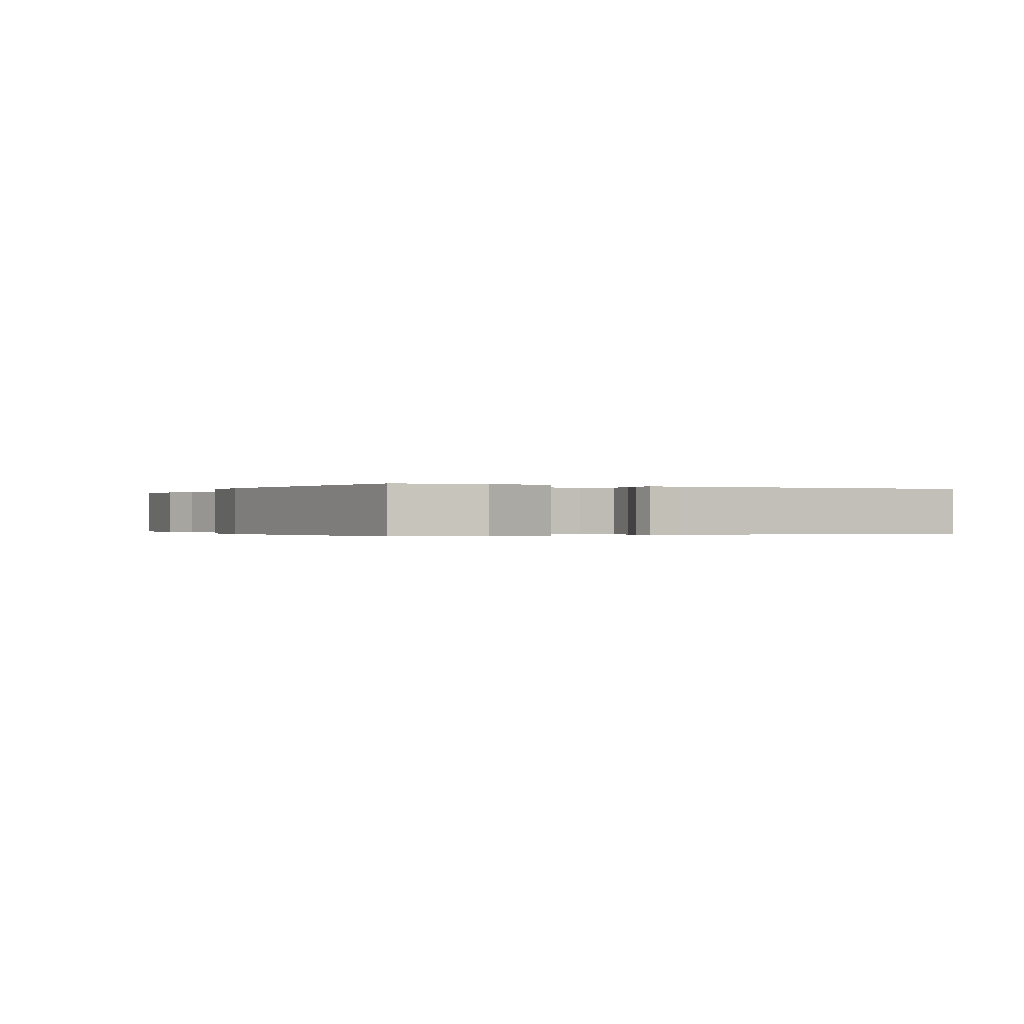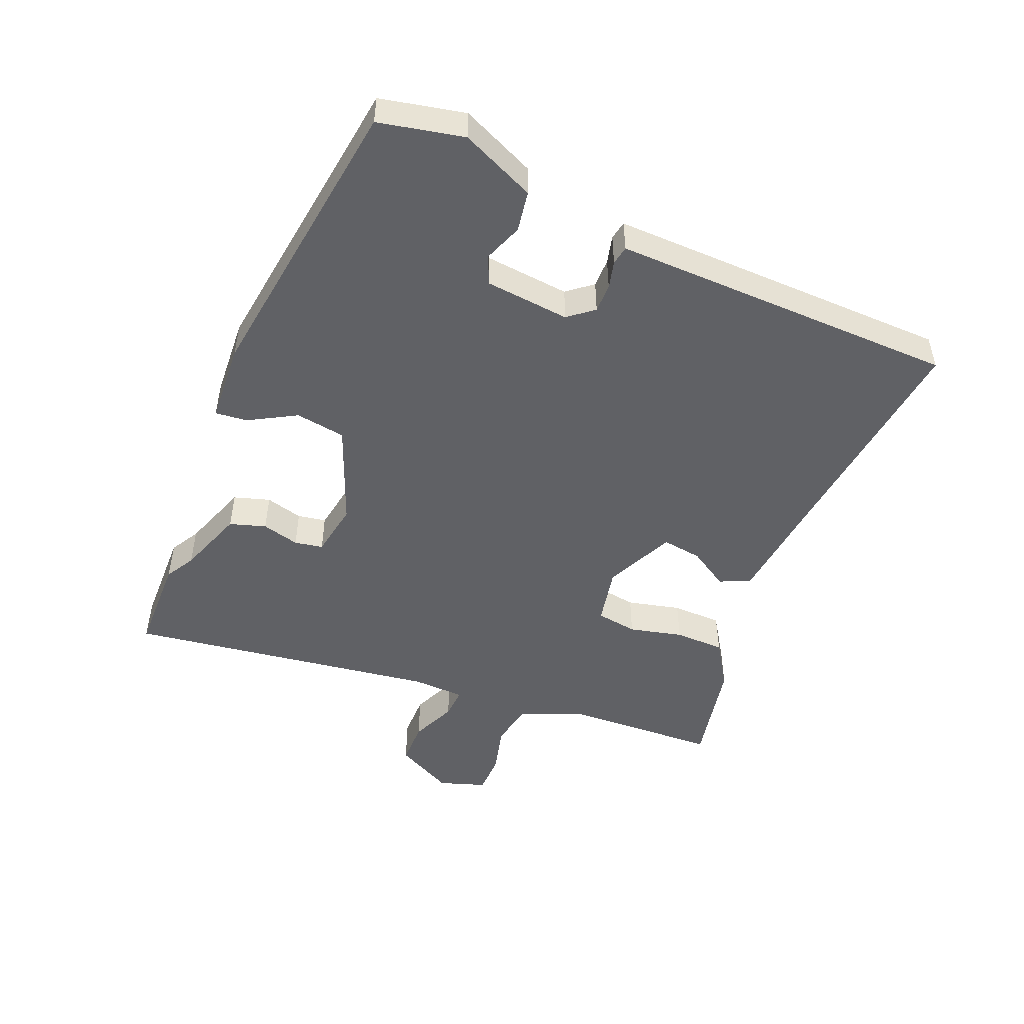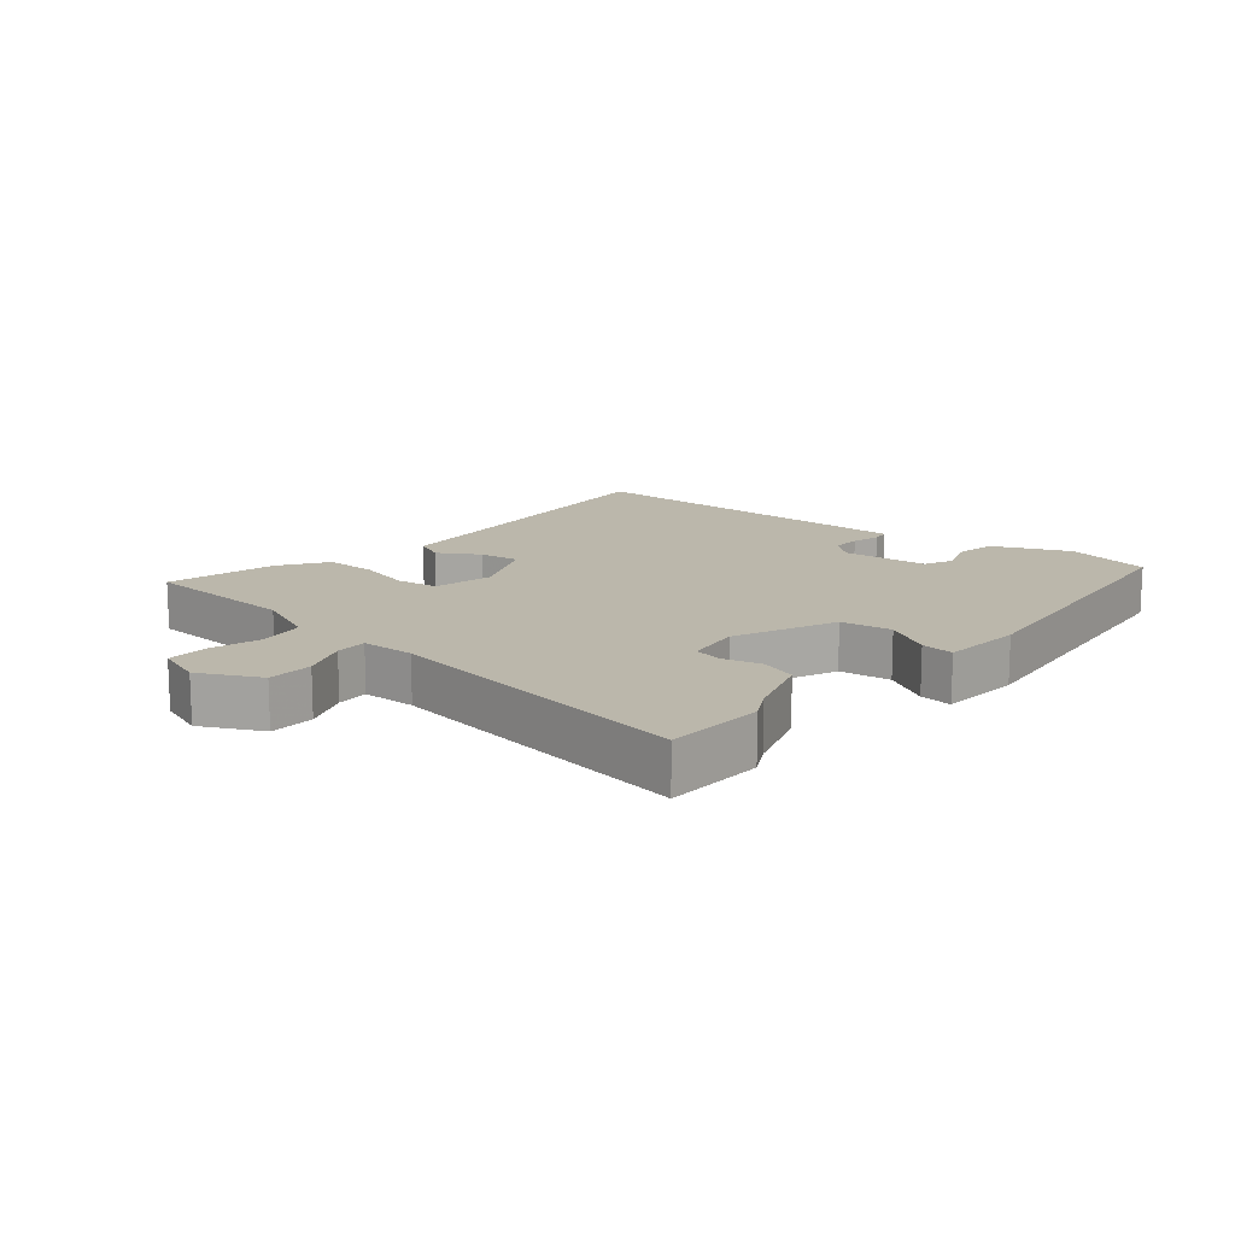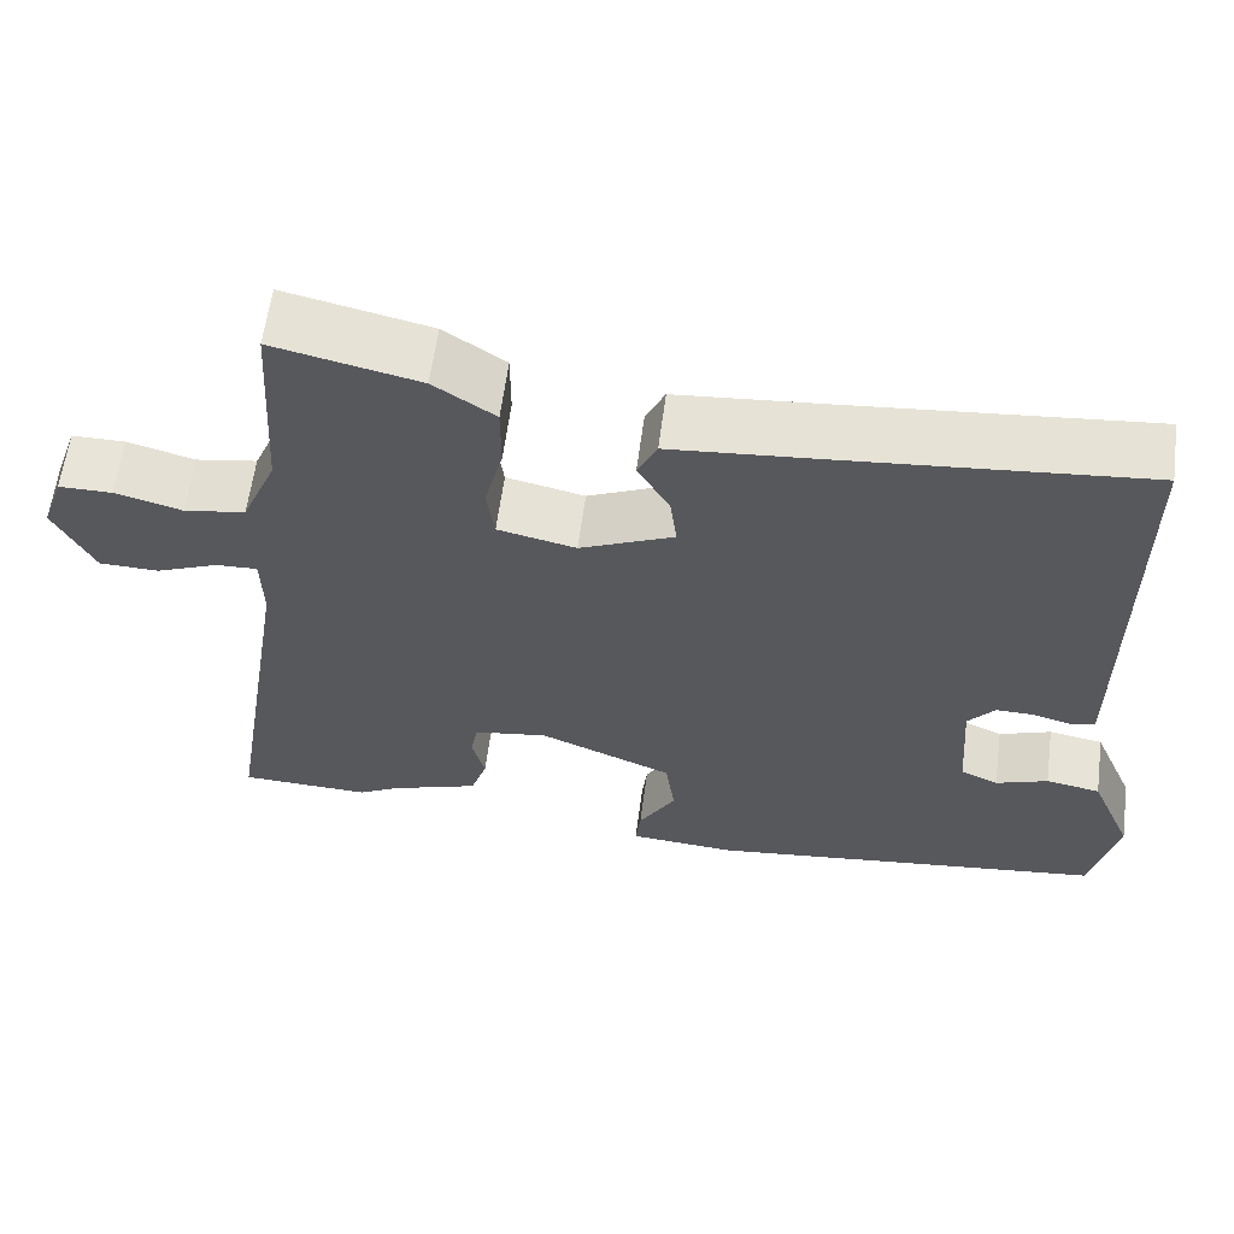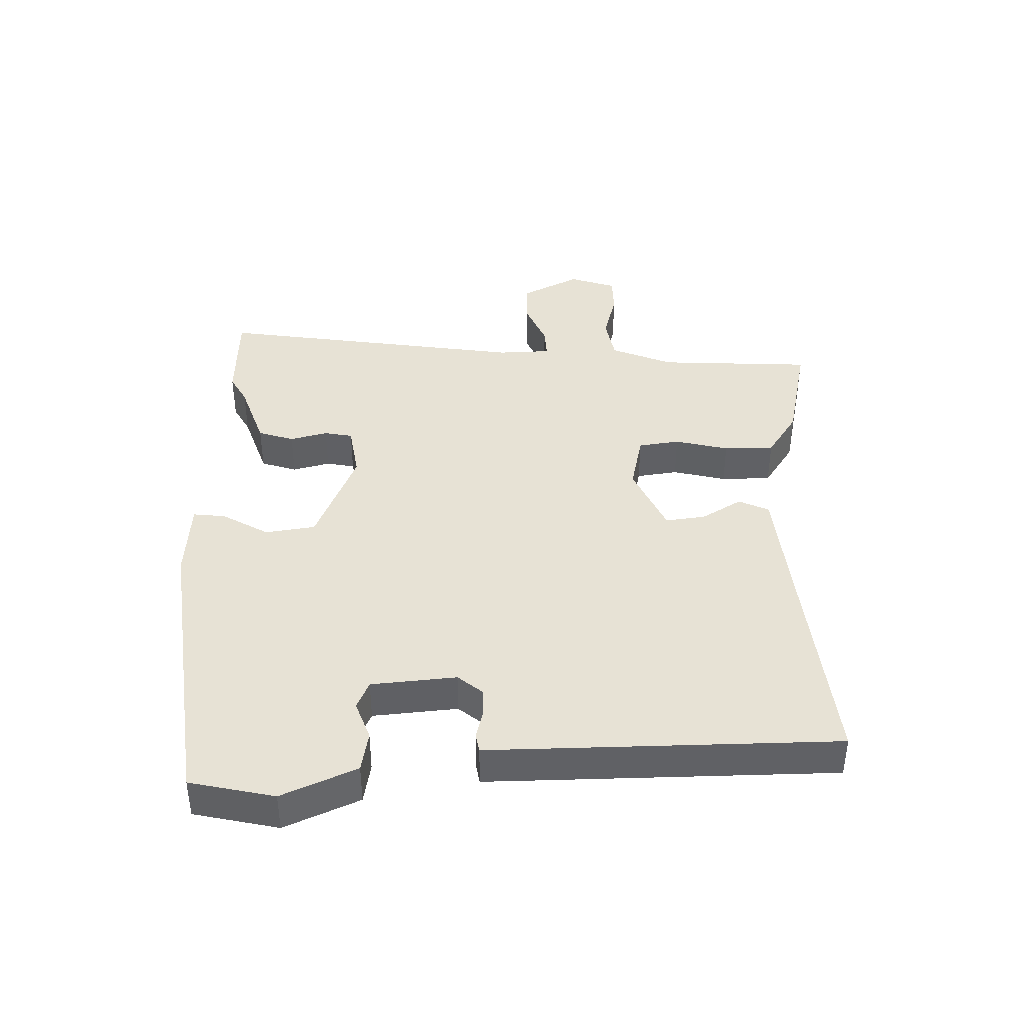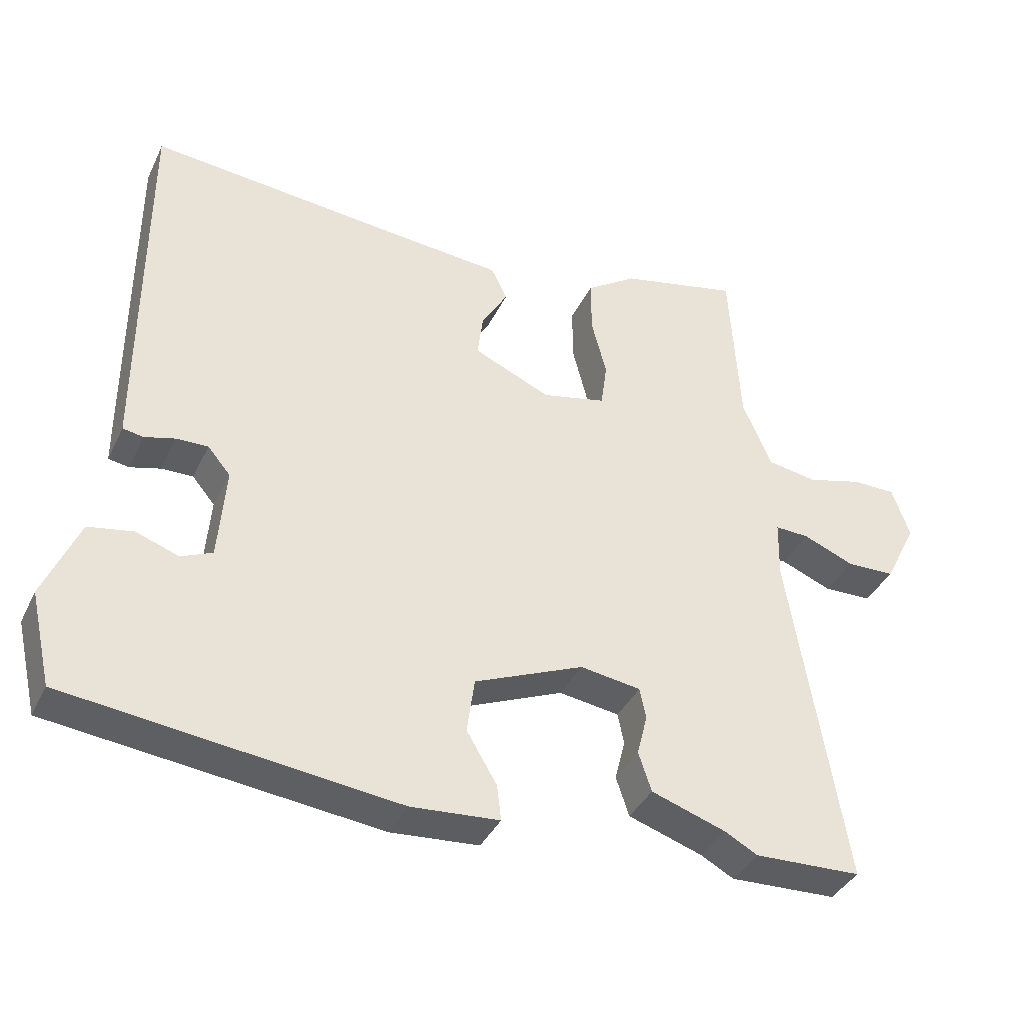
<metadata>
{"format":"obj","ext":"obj","renderer":"f3d","projection":"perspective","resolution":1024,"background":"white","views":[{"elev":-0.2,"azim":-116.2,"up":"+Y"},{"elev":-48.9,"azim":-113.6,"up":"+Y"},{"elev":14.2,"azim":129.9,"up":"+Y"},{"elev":60.6,"azim":-172.5,"up":"+Z"},{"elev":40.4,"azim":-91.8,"up":"+Y"},{"elev":-38.2,"azim":-23.6,"up":"+Z"}]}
</metadata>
<code>
v -0.515 0.07 -0.491
v -0.546 0.07 -0.357
v -0.495 0.07 -0.238
v -0.43 0.07 -0.226
v -0.368 0.07 -0.248
v -0.323 0.07 -0.228
v -0.312 0.07 -0.093
v -0.345 0.07 -0.054
v -0.391 0.07 -0.055
v -0.435 0.07 -0.067
v -0.465 0.07 -0.062
v -0.465 0.07 -0.011
v -0.464 0.07 0.489
v -0.104 0.07 0.456
v 0.072 0.07 0.441
v 0.095 0.07 0.393
v 0.057 0.07 0.329
v 0.049 0.07 0.265
v 0.161 0.07 0.216
v 0.254 0.07 0.237
v 0.263 0.07 0.303
v 0.241 0.07 0.388
v 0.241 0.07 0.468
v 0.314 0.07 0.517
v 0.487 0.07 0.556
v 0.502 0.07 0.31
v 0.544 0.07 0.212
v 0.617 0.07 0.2
v 0.697 0.07 0.222
v 0.761 0.07 0.222
v 0.787 0.07 0.148
v 0.74 0.07 0.054
v 0.669 0.07 0.052
v 0.595 0.07 0.082
v 0.545 0.07 0.084
v 0.543 0.07 0
v 0.623 0.07 -0.495
v 0.467 0.07 -0.501
v 0.419 0.07 -0.475
v 0.311 0.07 -0.439
v 0.292 0.07 -0.382
v 0.307 0.07 -0.322
v 0.298 0.07 -0.277
v 0.21 0.07 -0.264
v 0.051 0.07 -0.331
v 0.04 0.07 -0.411
v 0.084 0.07 -0.485
v 0.09 0.07 -0.536
v -0.038 0.07 -0.546
v -0.515 0 -0.491
v -0.546 0 -0.357
v -0.495 0 -0.238
v -0.43 0 -0.226
v -0.368 0 -0.248
v -0.323 0 -0.228
v -0.312 0 -0.093
v -0.345 0 -0.054
v -0.391 0 -0.055
v -0.435 0 -0.067
v -0.465 0 -0.062
v -0.465 0 -0.011
v -0.464 0 0.489
v -0.104 0 0.456
v 0.072 0 0.441
v 0.095 0 0.393
v 0.057 0 0.329
v 0.049 0 0.265
v 0.161 0 0.216
v 0.254 0 0.237
v 0.263 0 0.303
v 0.241 0 0.388
v 0.241 0 0.468
v 0.314 0 0.517
v 0.487 0 0.556
v 0.502 0 0.31
v 0.544 0 0.212
v 0.617 0 0.2
v 0.697 0 0.222
v 0.761 0 0.222
v 0.787 0 0.148
v 0.74 0 0.054
v 0.669 0 0.052
v 0.595 0 0.082
v 0.545 0 0.084
v 0.543 0 0
v 0.623 0 -0.495
v 0.467 0 -0.501
v 0.419 0 -0.475
v 0.311 0 -0.439
v 0.292 0 -0.382
v 0.307 0 -0.322
v 0.298 0 -0.277
v 0.21 0 -0.264
v 0.051 0 -0.331
v 0.04 0 -0.411
v 0.084 0 -0.485
v 0.09 0 -0.536
v -0.038 0 -0.546
f 3 4 5
f 2 3 5
f 1 2 5
f 49 1 5
f 48 49 5
f 47 48 5
f 46 47 5
f 45 46 5 6
f 44 45 6 7
f 43 44 7 8
f 39 40 41 42
f 39 42 43
f 38 39 43
f 37 38 43
f 36 37 43
f 35 36 43 8
f 32 33 34
f 31 32 34
f 30 31 34
f 29 30 34
f 28 29 34
f 27 28 34 35
f 35 8 9
f 27 35 9
f 26 27 9
f 24 25 26
f 23 24 26
f 22 23 26
f 21 22 26
f 20 21 26
f 14 15 16 17
f 14 17 18
f 13 14 18
f 12 13 18 19
f 10 11 12
f 9 10 12
f 26 9 12
f 20 26 12
f 12 19 20
f 54 53 52
f 54 52 51
f 54 51 50
f 54 50 98
f 54 98 97
f 54 97 96
f 54 96 95
f 55 54 95 94
f 56 55 94 93
f 57 56 93 92
f 91 90 89 88
f 92 91 88
f 92 88 87
f 92 87 86
f 92 86 85
f 57 92 85 84
f 83 82 81
f 83 81 80
f 83 80 79
f 83 79 78
f 83 78 77
f 84 83 77 76
f 58 57 84
f 58 84 76
f 58 76 75
f 75 74 73
f 75 73 72
f 75 72 71
f 75 71 70
f 75 70 69
f 66 65 64 63
f 67 66 63
f 67 63 62
f 68 67 62 61
f 61 60 59
f 61 59 58
f 61 58 75
f 61 75 69
f 69 68 61
f 1 50 51 2
f 2 51 52 3
f 3 52 53 4
f 4 53 54 5
f 5 54 55 6
f 6 55 56 7
f 7 56 57 8
f 8 57 58 9
f 9 58 59 10
f 10 59 60 11
f 11 60 61 12
f 12 61 62 13
f 13 62 63 14
f 14 63 64 15
f 15 64 65 16
f 16 65 66 17
f 17 66 67 18
f 18 67 68 19
f 19 68 69 20
f 20 69 70 21
f 21 70 71 22
f 22 71 72 23
f 23 72 73 24
f 24 73 74 25
f 25 74 75 26
f 26 75 76 27
f 27 76 77 28
f 28 77 78 29
f 29 78 79 30
f 30 79 80 31
f 31 80 81 32
f 32 81 82 33
f 33 82 83 34
f 34 83 84 35
f 35 84 85 36
f 36 85 86 37
f 37 86 87 38
f 38 87 88 39
f 39 88 89 40
f 40 89 90 41
f 41 90 91 42
f 42 91 92 43
f 43 92 93 44
f 44 93 94 45
f 45 94 95 46
f 46 95 96 47
f 47 96 97 48
f 48 97 98 49
f 49 98 50 1

</code>
